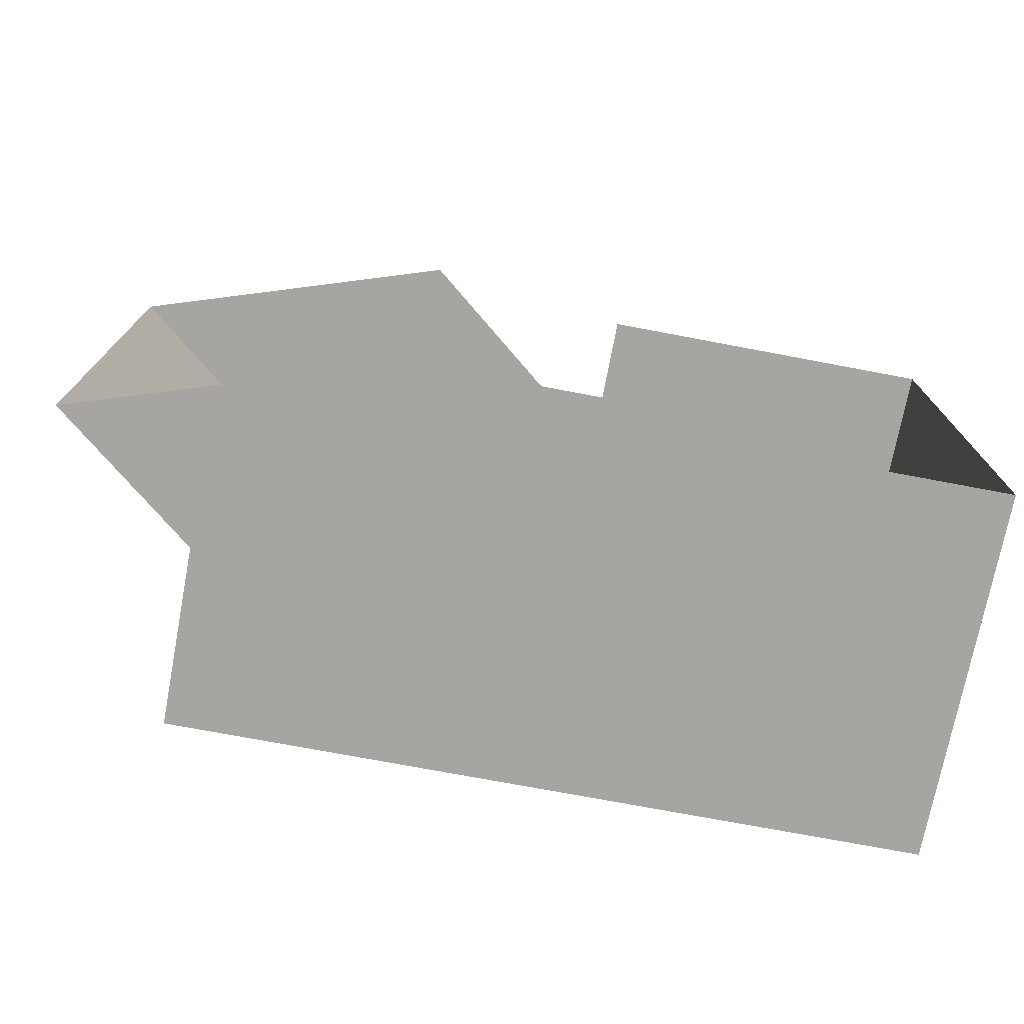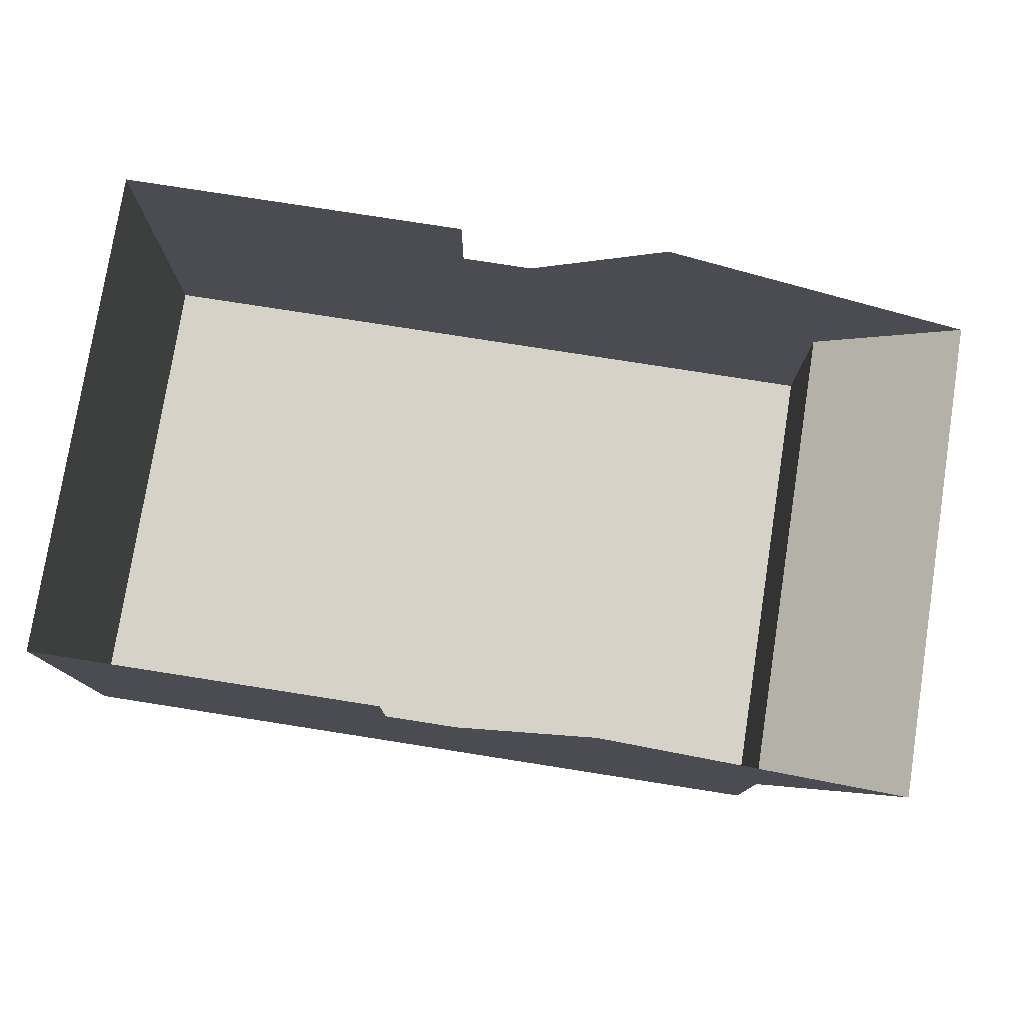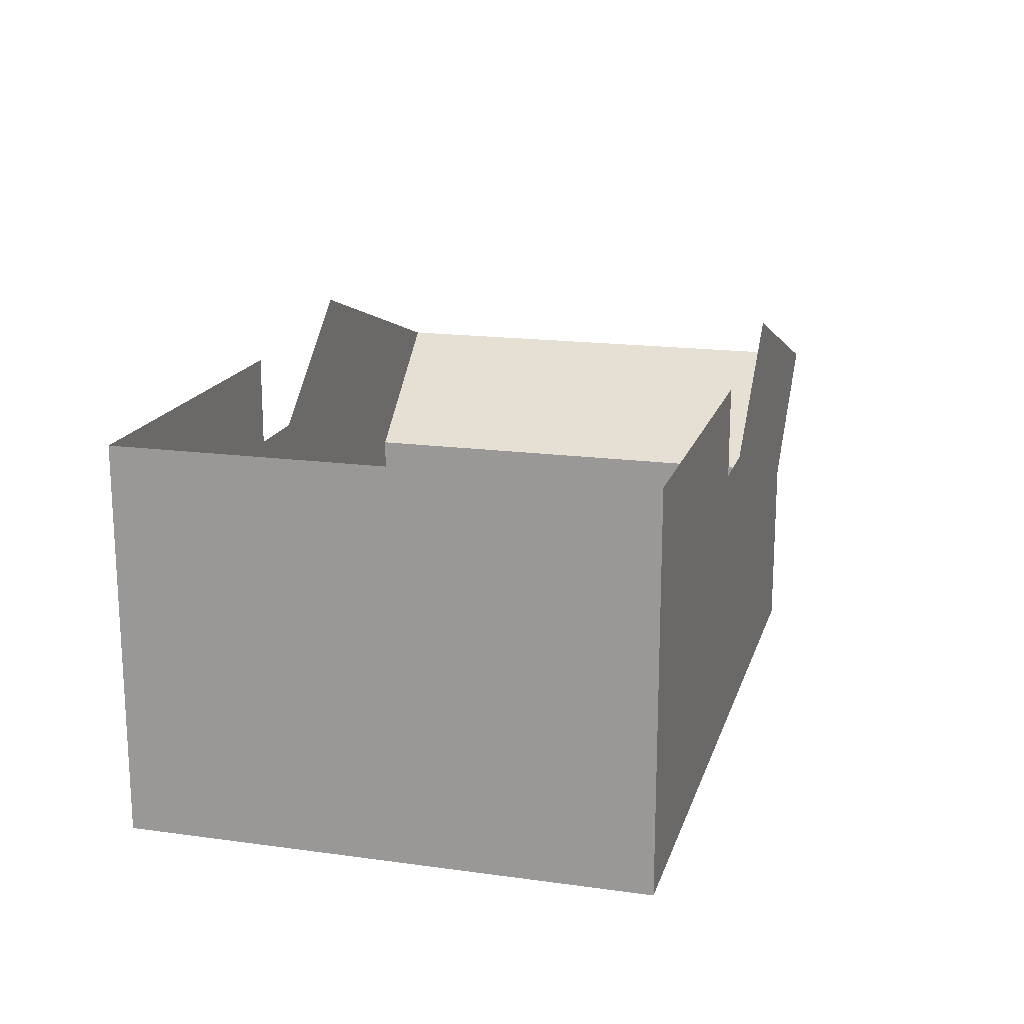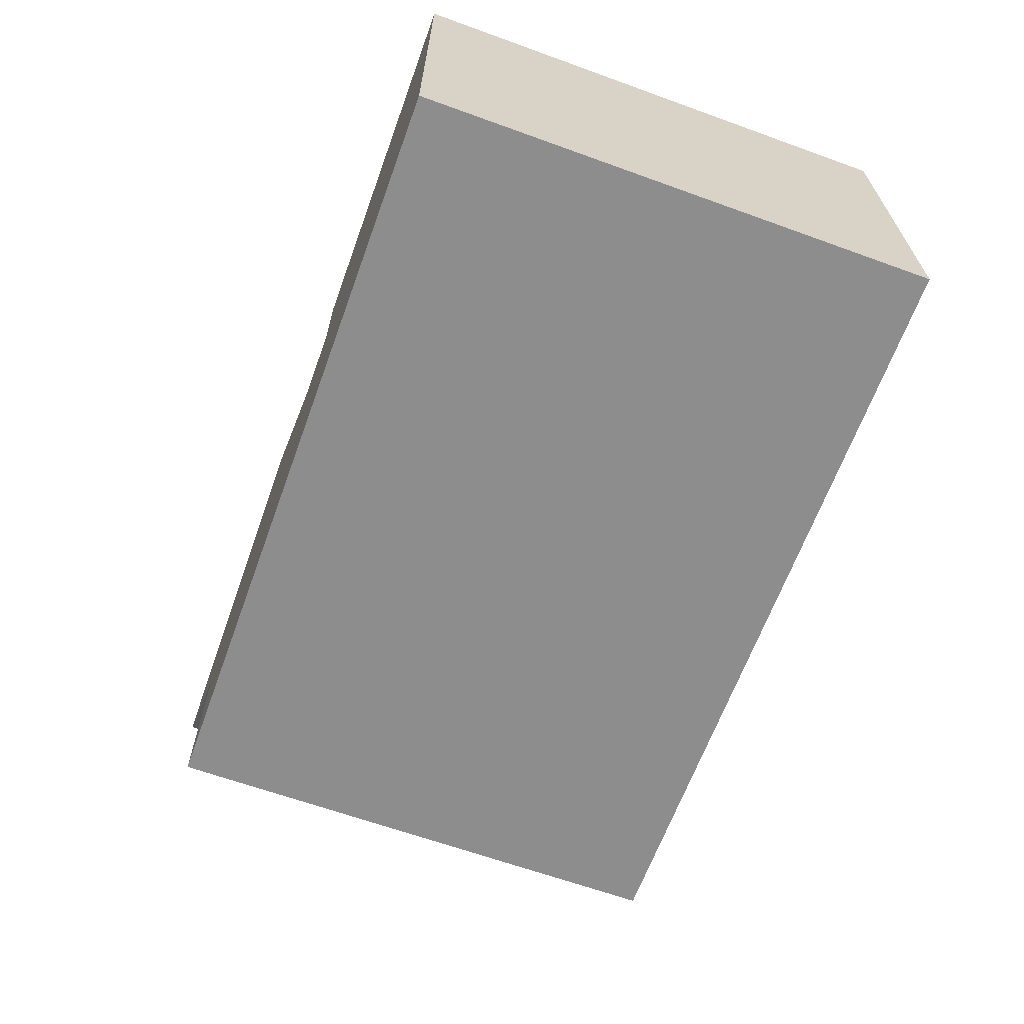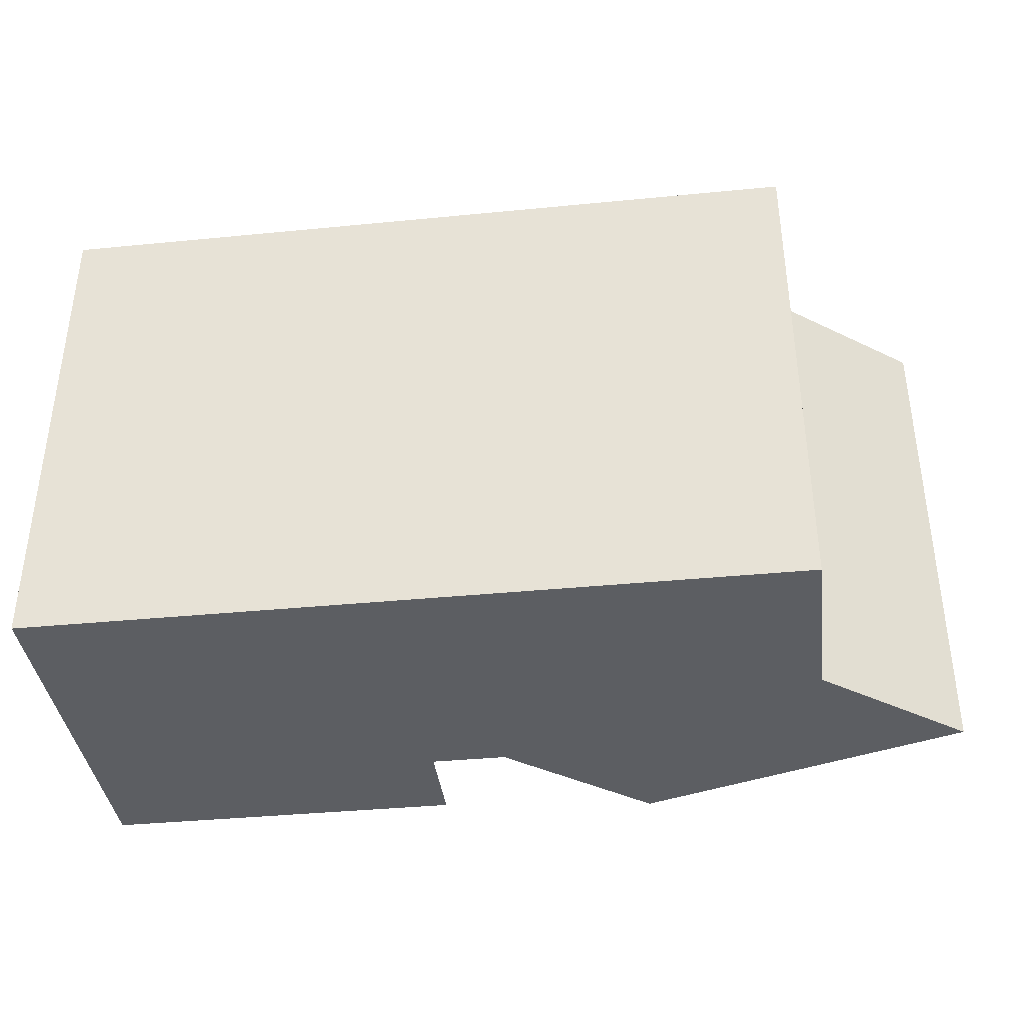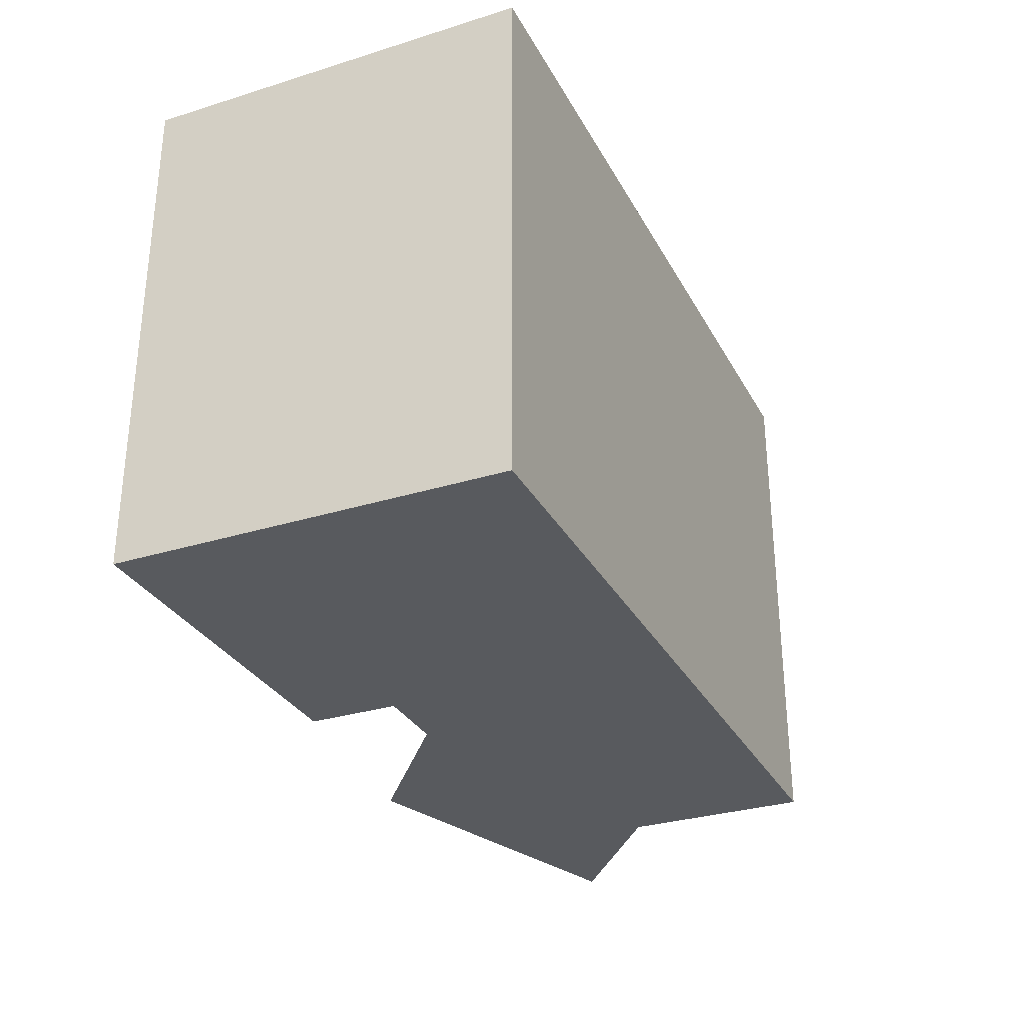
<metadata>
{"format":"obj","ext":"obj","renderer":"f3d","projection":"perspective","resolution":1024,"background":"white","views":[{"elev":-73.7,"azim":169.3,"up":"+Z"},{"elev":77.8,"azim":8.9,"up":"+Y"},{"elev":17.3,"azim":-74.8,"up":"+Y"},{"elev":-64.7,"azim":-110.0,"up":"+Y"},{"elev":-38.1,"azim":7.1,"up":"+Z"},{"elev":-30.6,"azim":-65.9,"up":"+Z"}]}
</metadata>
<code>
o level_test
v 3.213 2.97 -4.549
v 3.213 -0.3125 -4.549
v 3.213 2.97 4.549
v 3.213 -0.3125 4.549
v -3.213 2.97 -4.549
v -3.213 -0.3125 -4.549
v -3.213 2.97 4.549
v -3.213 -0.3125 4.549
v 3.213 6.5 -4.549
v 3.213 6.5 4.549
v -3.213 6.5 -4.549
v -3.213 6.5 4.549
v 3.213 4.876 -4.549
v 3.213 4.876 4.549
v -3.213 4.876 -4.549
v -3.213 4.876 4.549
v 10.42 2.97 -4.549
v 10.42 -0.3125 -4.549
v 10.42 2.97 4.549
v 10.42 -0.3125 4.549
v 4.548 4.876 4.549
v 4.548 4.876 -4.549
v 12.99 5.033 -4.549
v 12.99 5.033 4.549
v 7.112 6.939 4.549
v 7.112 6.939 -4.549
f 3 8 4
f 7 6 8
f 2 8 6
f 3 21 14
f 5 2 6
f 15 9 13
f 14 12 16
f 16 11 15
f 7 15 5
f 3 16 7
f 5 13 1
f 17 20 18
f 4 19 3
f 1 18 2
f 2 20 4
f 1 22 17
f 19 25 21
f 17 24 19
f 22 23 17
f 3 7 8
f 7 5 6
f 2 4 8
f 3 19 21
f 5 1 2
f 15 11 9
f 14 10 12
f 16 12 11
f 7 16 15
f 3 14 16
f 5 15 13
f 17 19 20
f 4 20 19
f 1 17 18
f 2 18 20
f 1 13 22
f 19 24 25
f 17 23 24
f 22 26 23

</code>
